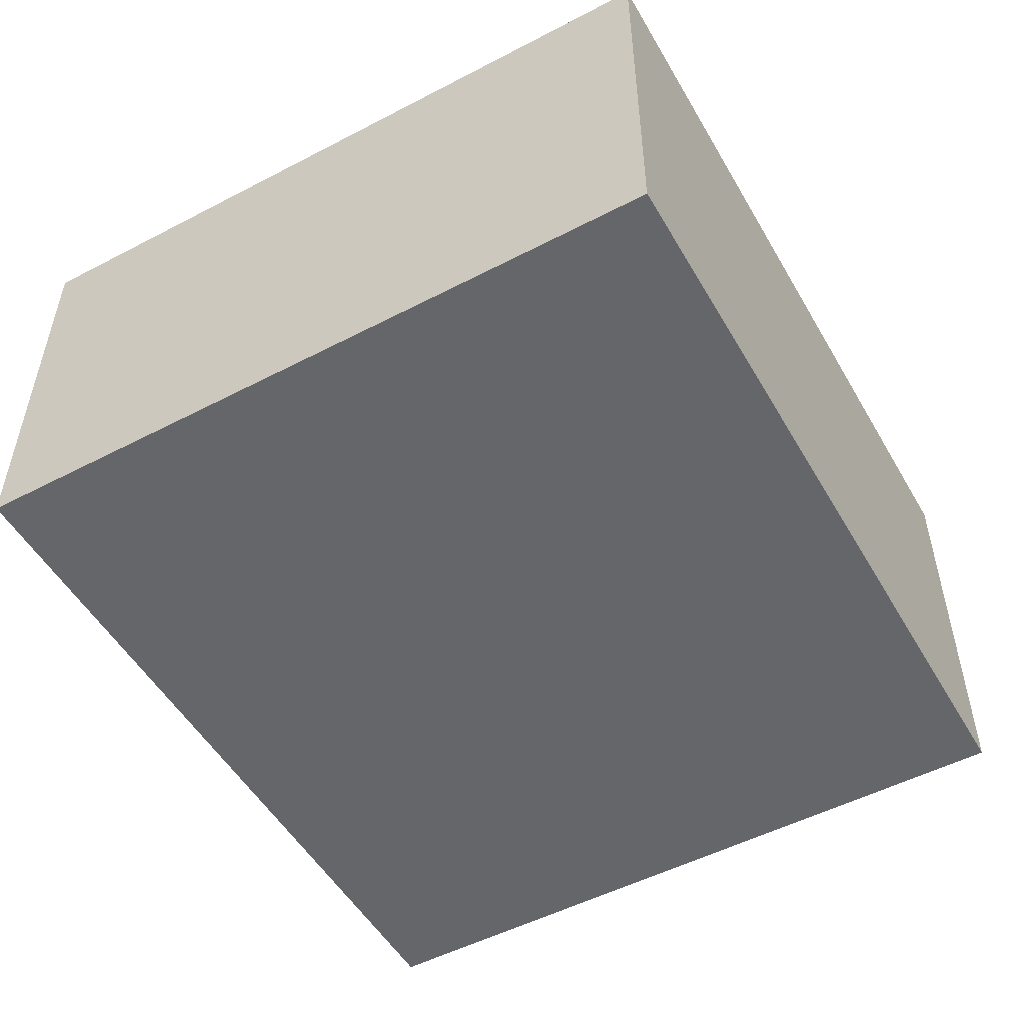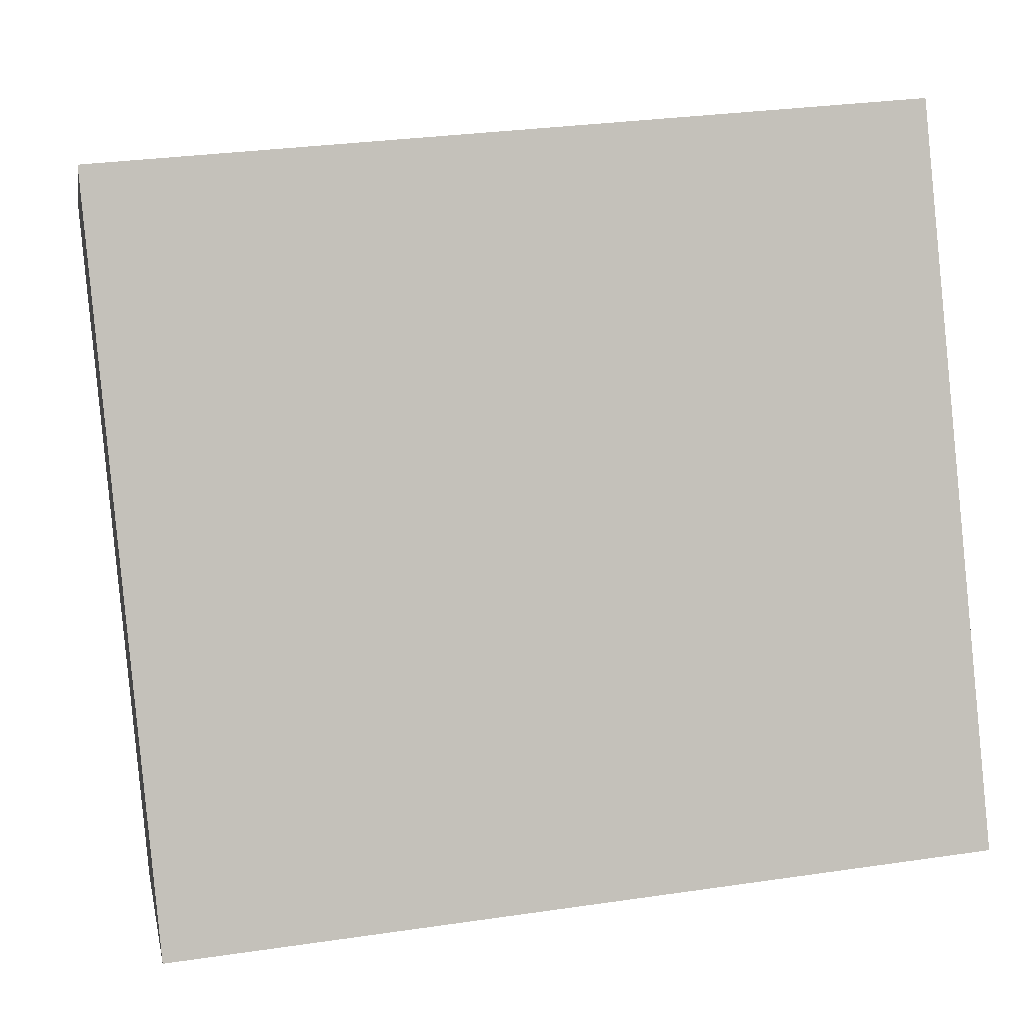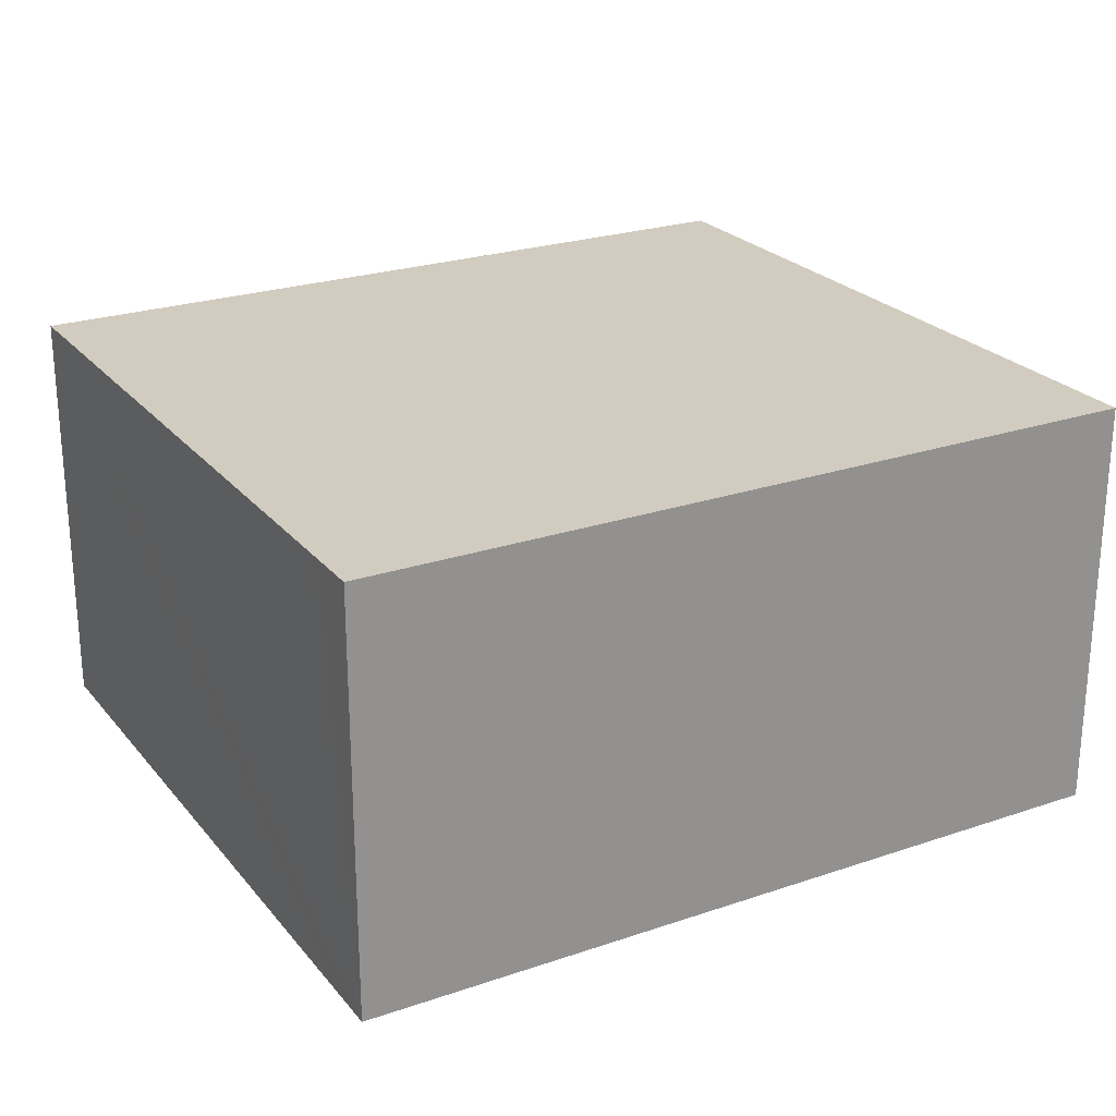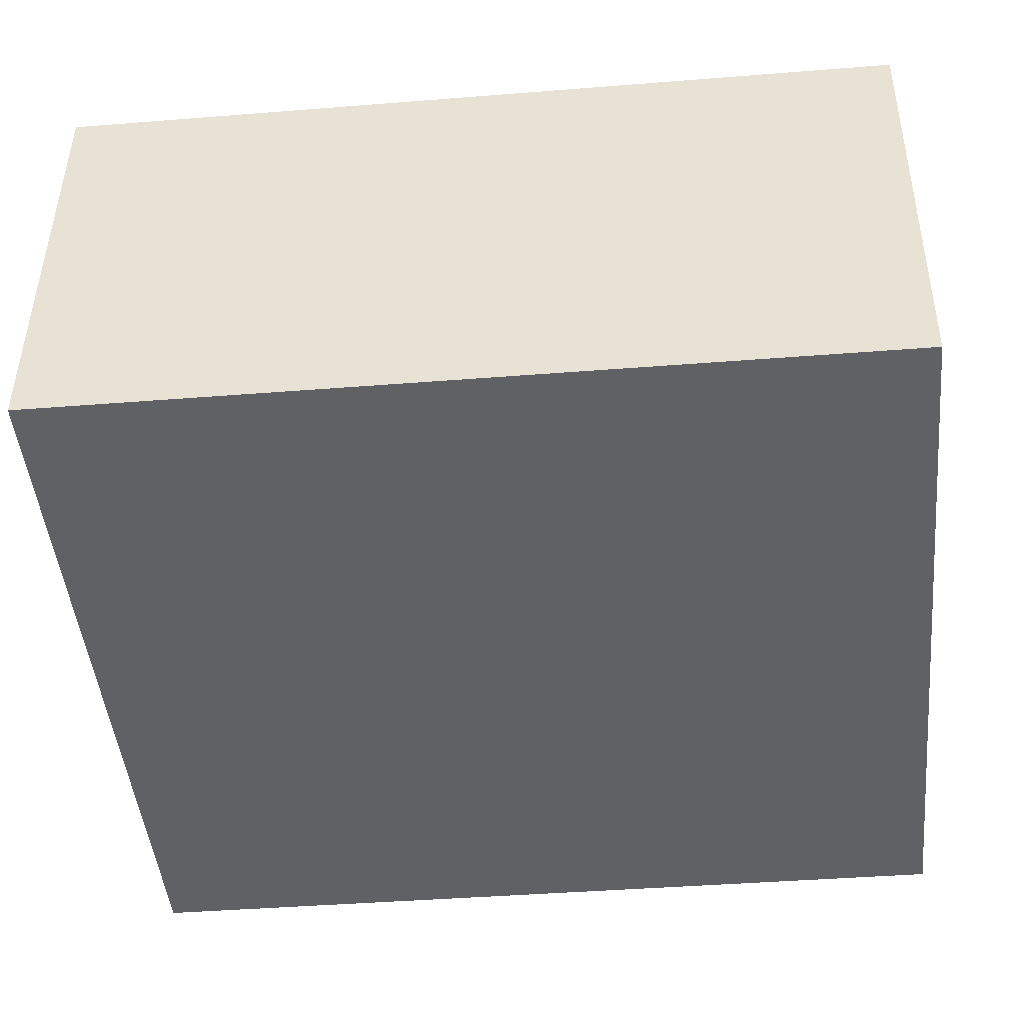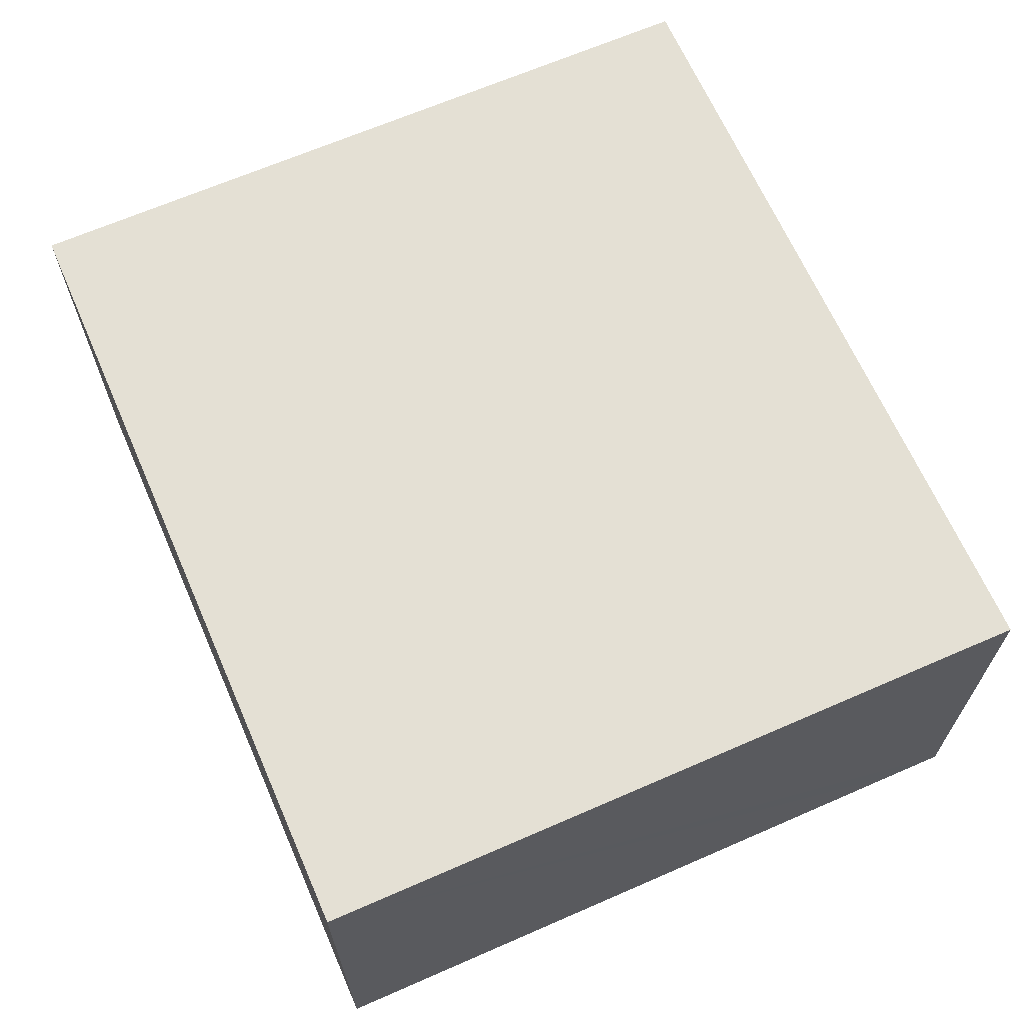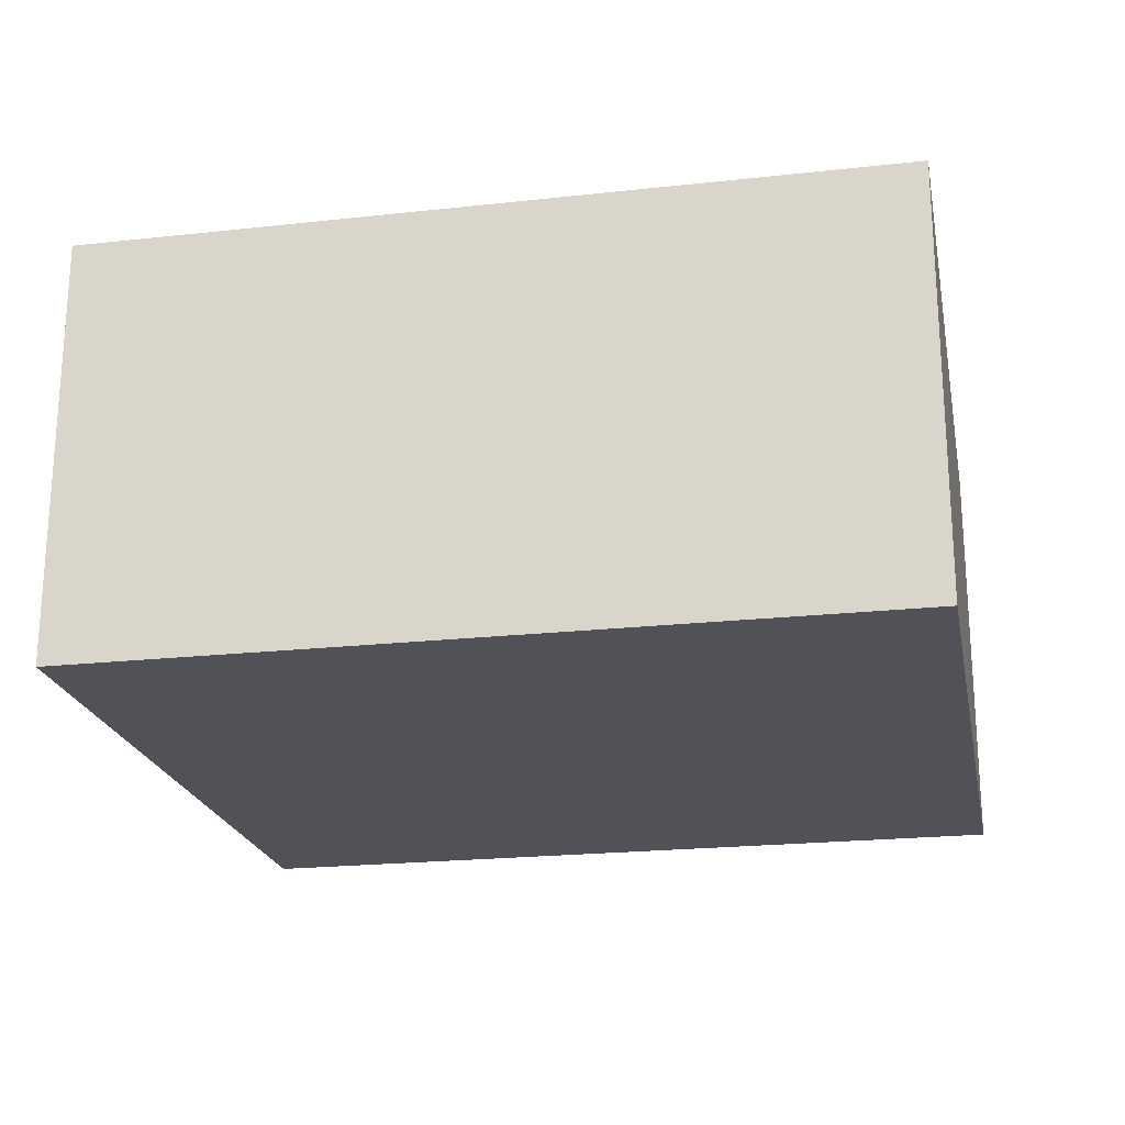
<metadata>
{"format":"obj","ext":"obj","renderer":"f3d","projection":"perspective","resolution":1024,"background":"white","views":[{"elev":-51.8,"azim":-55.0,"up":"+Y"},{"elev":2.5,"azim":169.7,"up":"+Z"},{"elev":24.2,"azim":156.2,"up":"+Y"},{"elev":44.3,"azim":-179.5,"up":"+Z"},{"elev":66.2,"azim":71.9,"up":"+Y"},{"elev":-21.6,"azim":16.6,"up":"+Y"}]}
</metadata>
<code>
v  0 2.169 1.328e-16
v  4.144 2.169 -0.092
v  4.114 2.169 -0.403
v  4.48 2.169 3.344
v  0.366 2.169 3.746
v  0.104 2.169 1.065
v  4.114 2.468e-17 -0.403
v  0 0 0
v  0.366 -2.294e-16 3.746
v  0.104 -6.521e-17 1.065
v  4.48 -2.048e-16 3.344
v  4.144 5.633e-18 -0.092
g defaultobject
f 1 2 3
f 2 1 4
f 4 1 5
f 5 1 6
f 7 1 3
f 1 7 8
f 8 6 1
f 6 8 5
f 5 8 9
f 9 8 10
f 9 4 5
f 4 9 11
f 2 7 3
f 7 2 4
f 7 4 12
f 12 4 11
f 10 11 9
f 11 10 8
f 11 8 12
f 12 8 7

</code>
